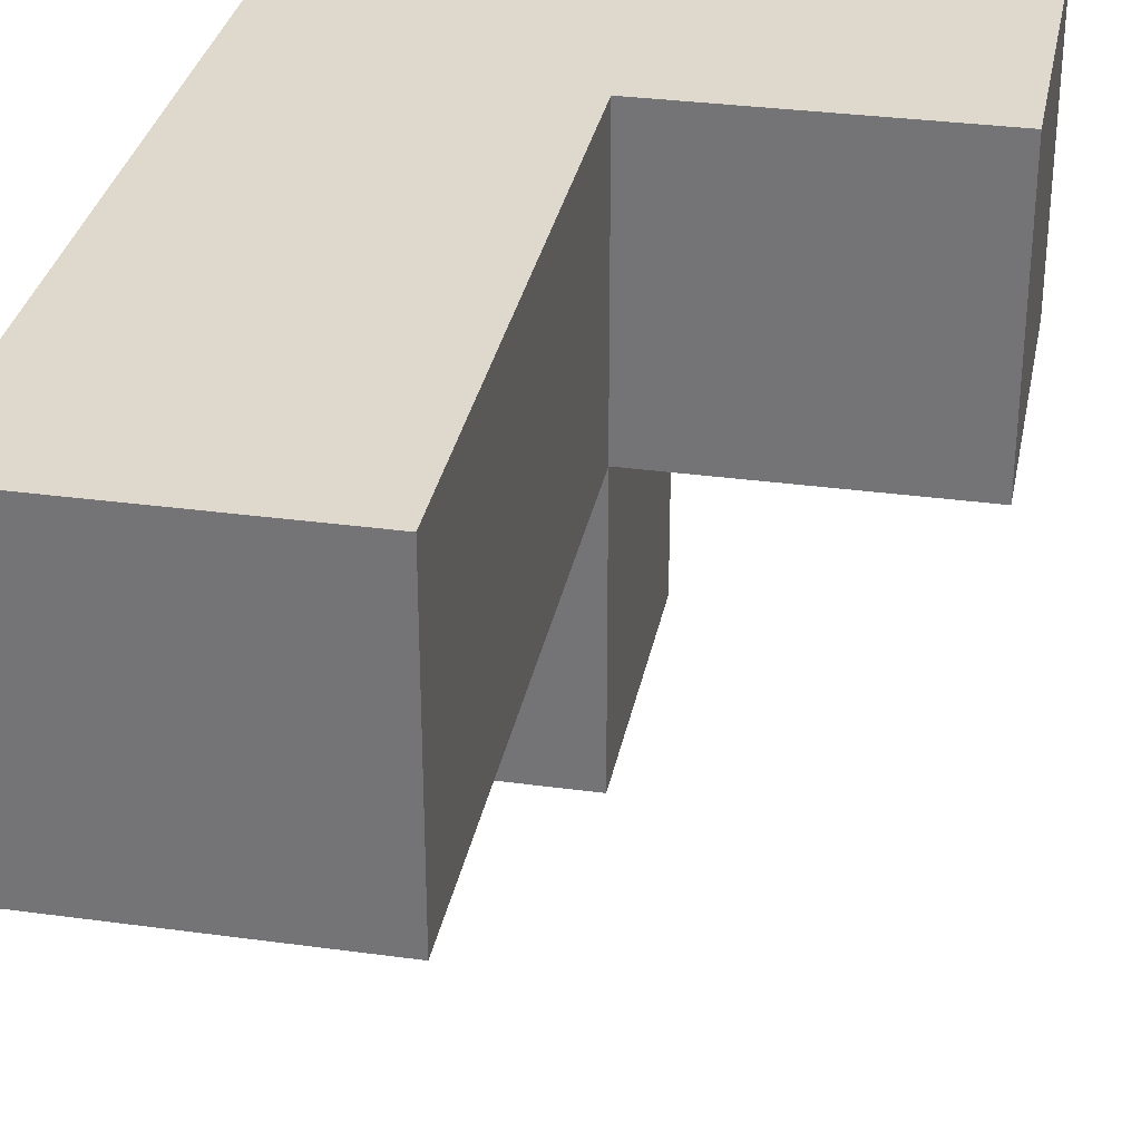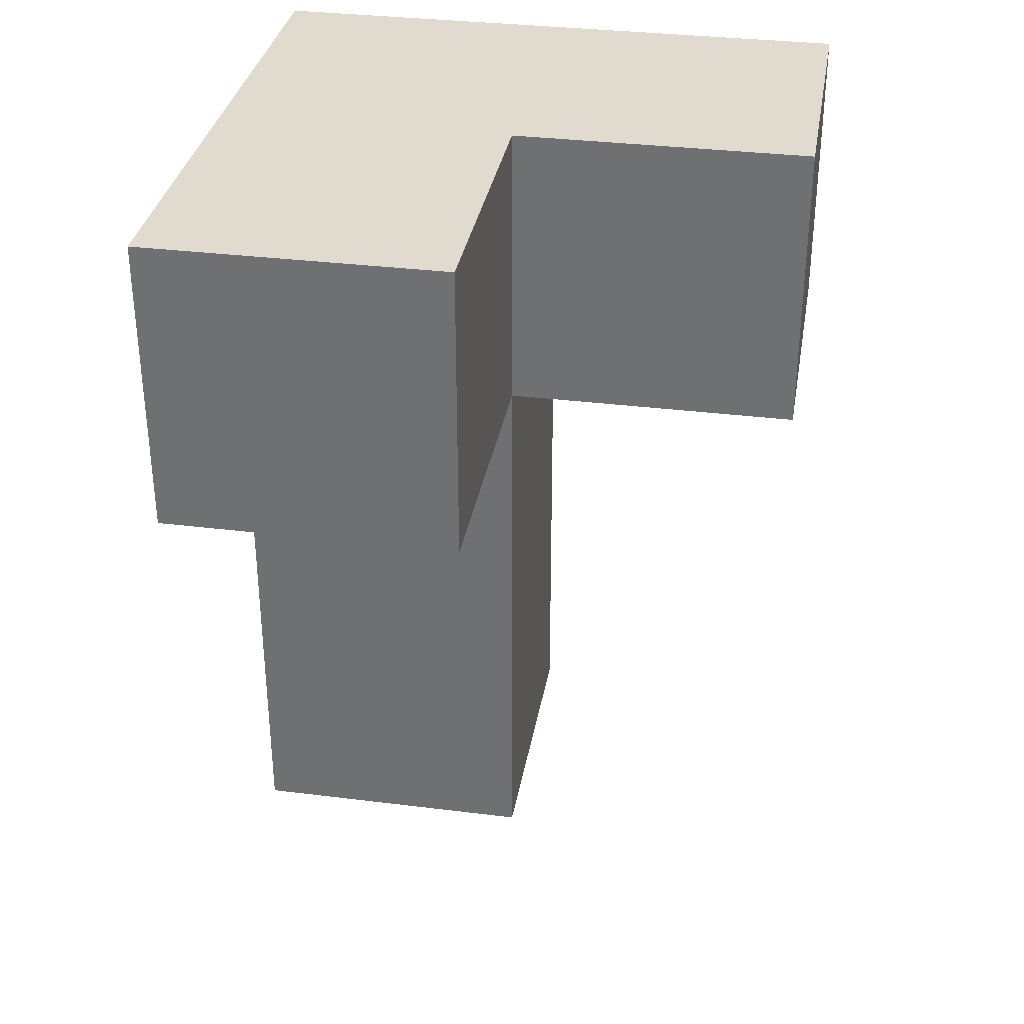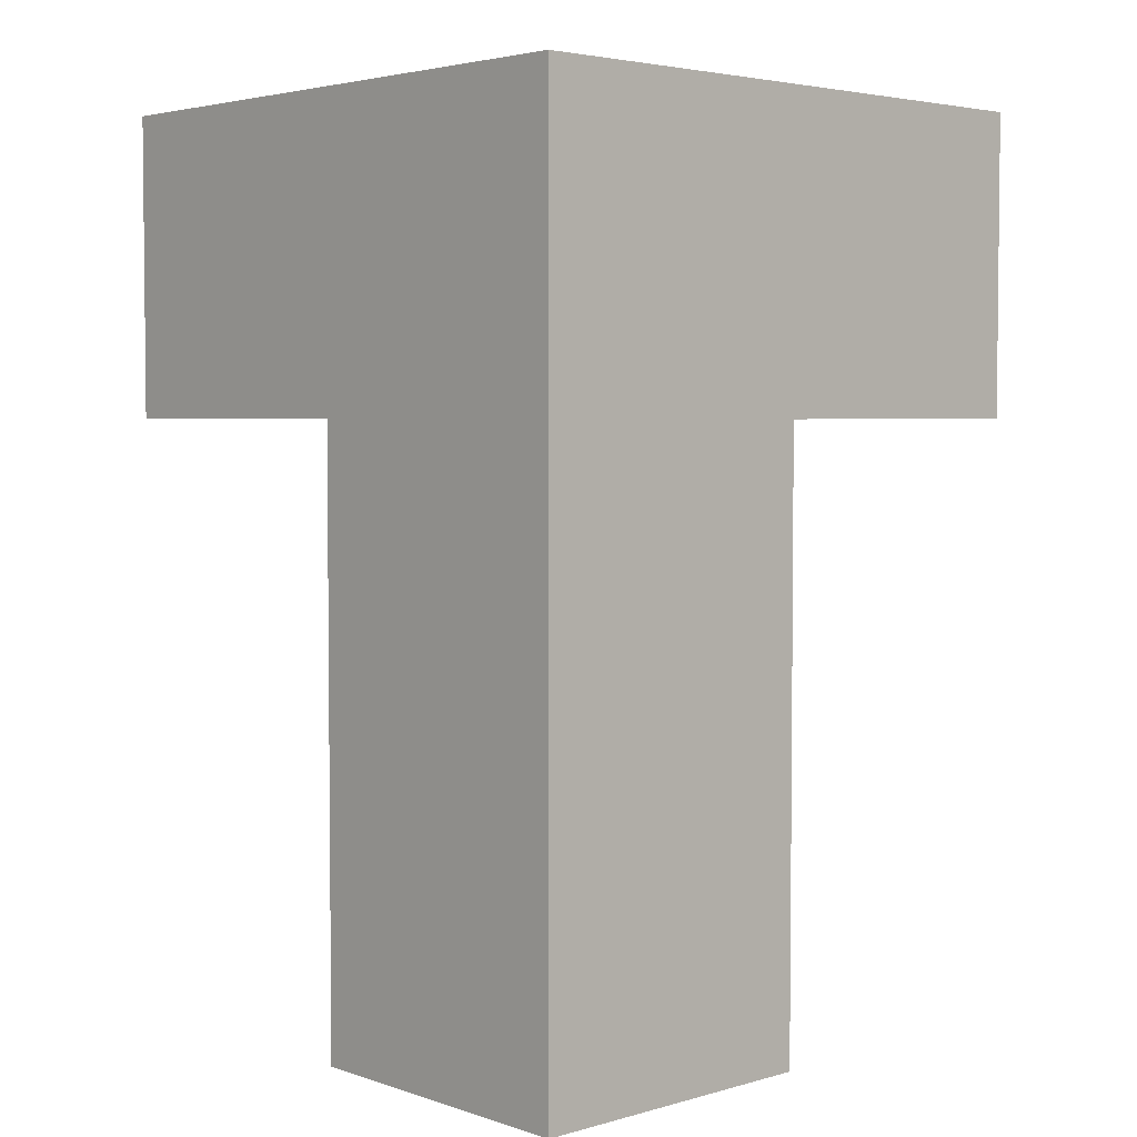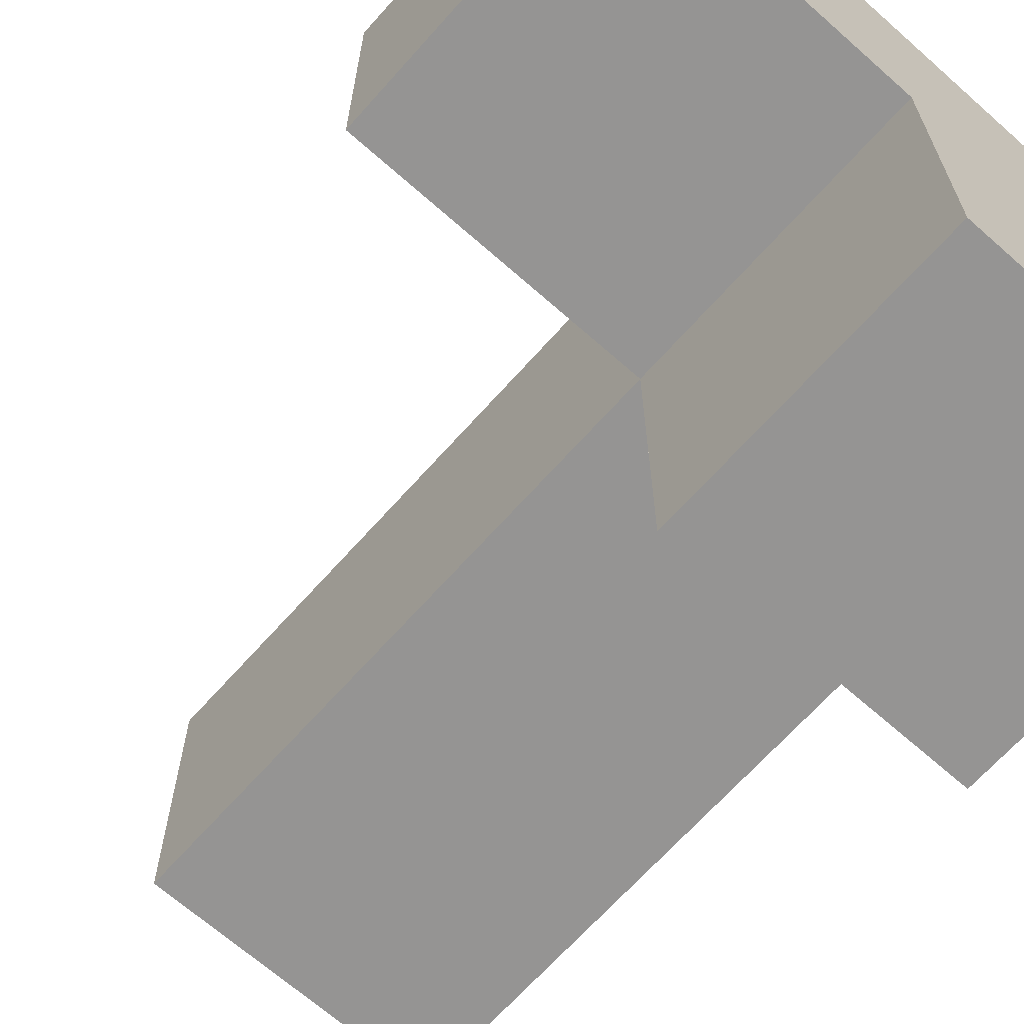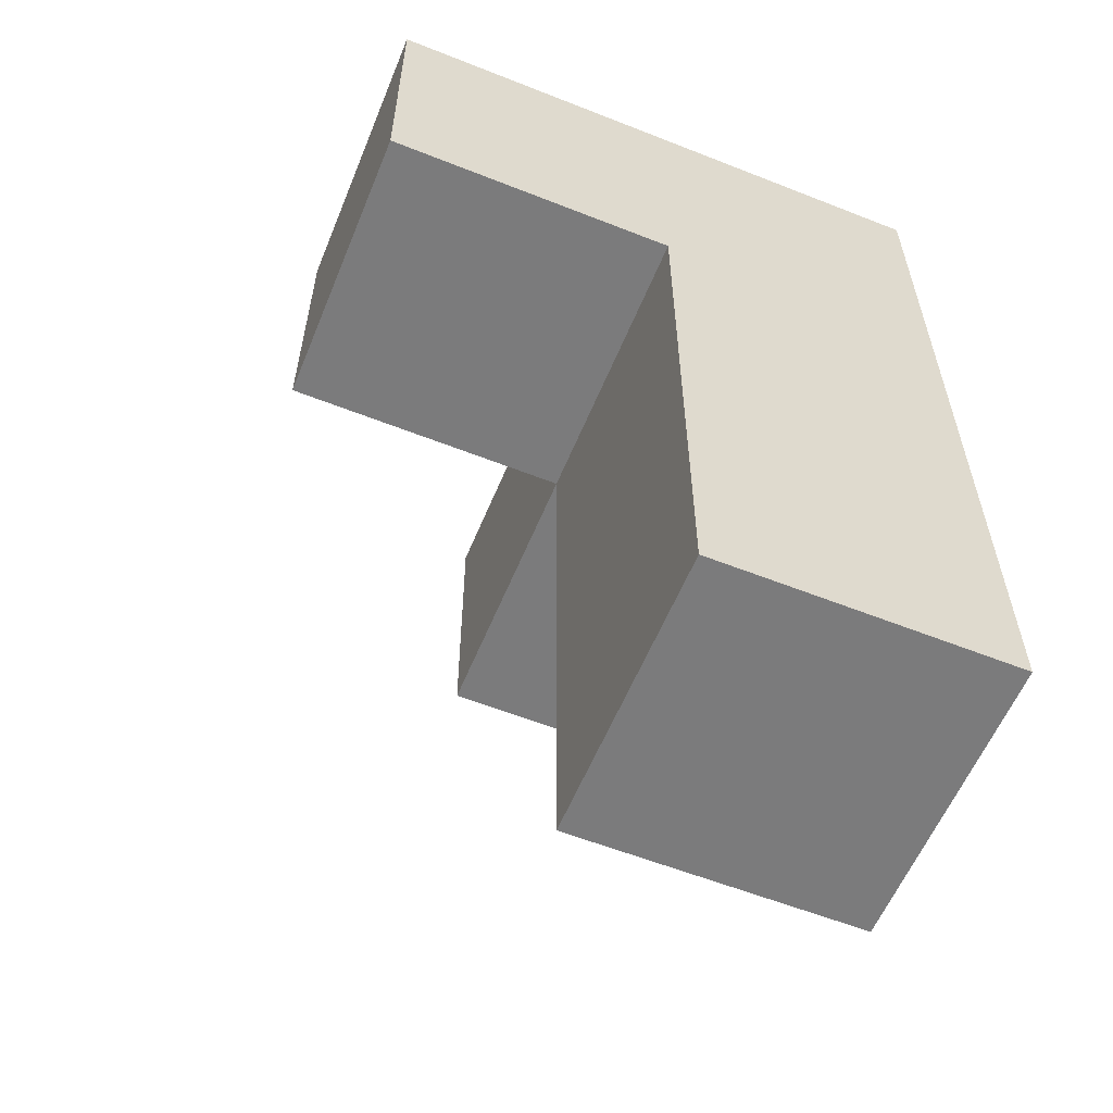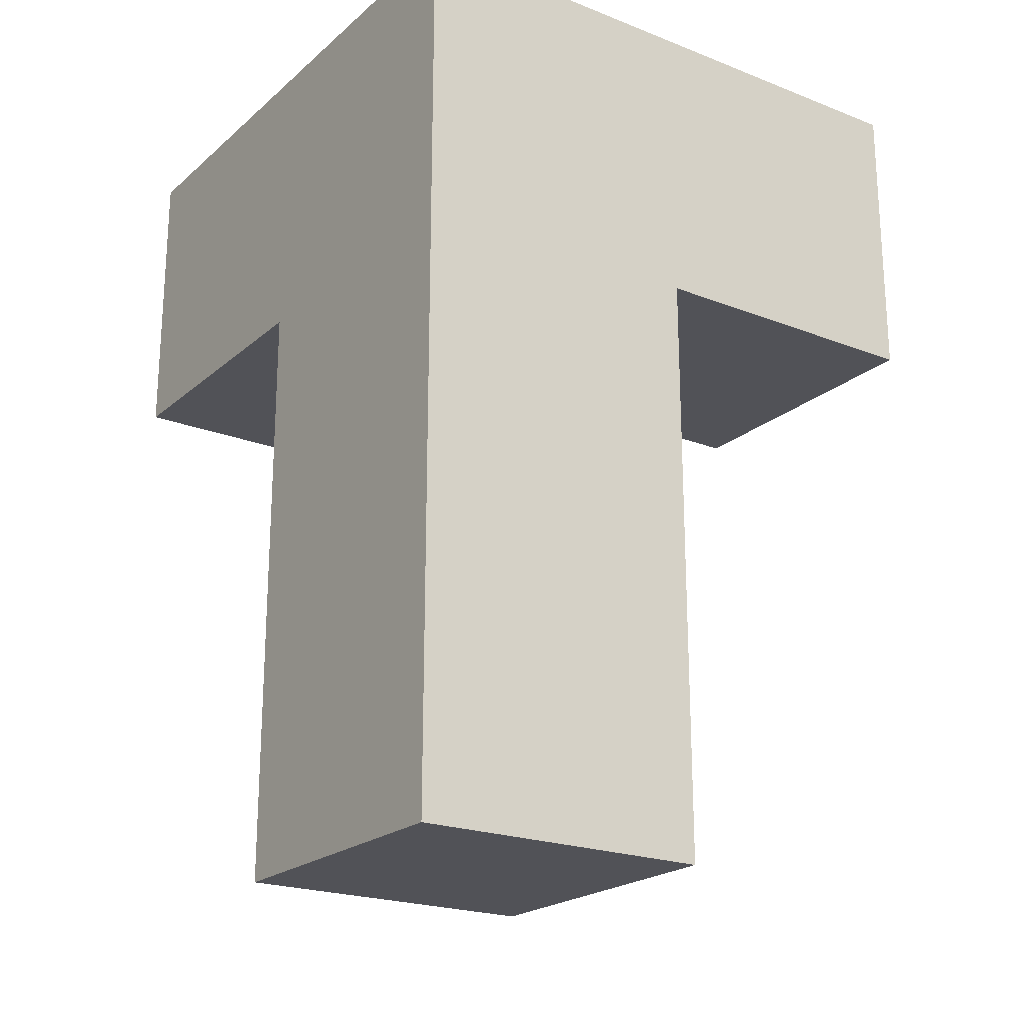
<metadata>
{"format":"obj","ext":"obj","renderer":"f3d","projection":"perspective","resolution":1024,"background":"white","views":[{"elev":31.9,"azim":10.9,"up":"+Z"},{"elev":33.6,"azim":99.7,"up":"+Y"},{"elev":3.8,"azim":-42.8,"up":"+Y"},{"elev":-67.1,"azim":138.4,"up":"+Z"},{"elev":-58.5,"azim":-112.2,"up":"+Y"},{"elev":-21.6,"azim":-34.5,"up":"+Y"}]}
</metadata>
<code>
v 0.0075 1.018 3.002
v 0.0075 2.998 3.002
v 0.9975 2.998 3.002
v 0.9975 3.988 2.013
v 1.988 2.998 3.002
v 0.0075 2.008 3.993
v 0.9975 1.018 3.002
v 0.0075 3.988 3.993
v 0.0075 2.998 2.013
v 0.9975 2.008 3.993
v 0.9975 3.988 3.993
v 0.9975 2.998 2.013
v 0.0075 2.008 3.002
v 1.988 3.988 3.993
v 0.0075 3.988 3.002
v 0.0075 1.018 3.993
v 0.0075 2.998 3.993
v 0.9975 2.008 3.002
v 0.9975 2.998 3.993
v 0.9975 3.988 3.002
v 1.988 2.998 3.993
v 1.988 3.988 3.002
v 0.0075 3.988 2.013
v 0.9975 1.018 3.993
f 7 1 18
f 13 18 1
f 16 24 6
f 10 6 24
f 1 7 16
f 24 16 7
f 13 1 6
f 16 6 1
f 7 18 24
f 10 24 18
f 18 13 3
f 2 3 13
f 6 10 17
f 19 17 10
f 2 13 17
f 6 17 13
f 18 3 10
f 19 10 3
f 17 19 8
f 11 8 19
f 20 15 11
f 8 11 15
f 15 2 8
f 17 8 2
f 12 9 4
f 23 4 9
f 9 12 2
f 3 2 12
f 4 23 20
f 15 20 23
f 23 9 15
f 2 15 9
f 12 4 3
f 20 3 4
f 5 3 22
f 20 22 3
f 19 21 11
f 14 11 21
f 3 5 19
f 21 19 5
f 22 20 14
f 11 14 20
f 5 22 21
f 14 21 22

</code>
